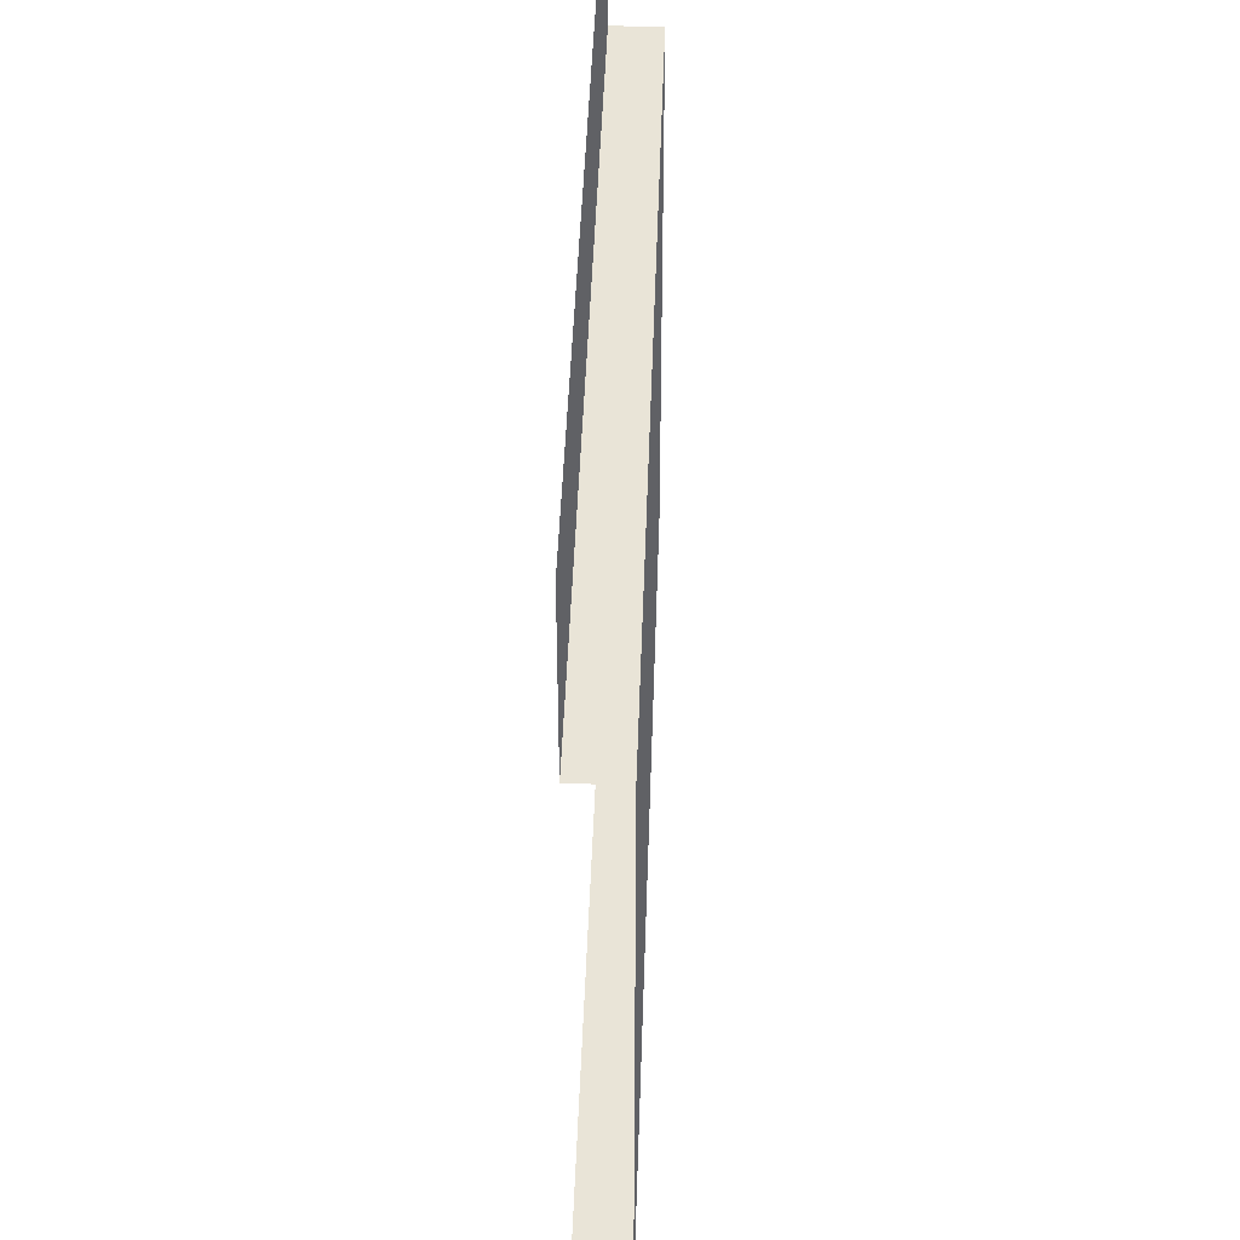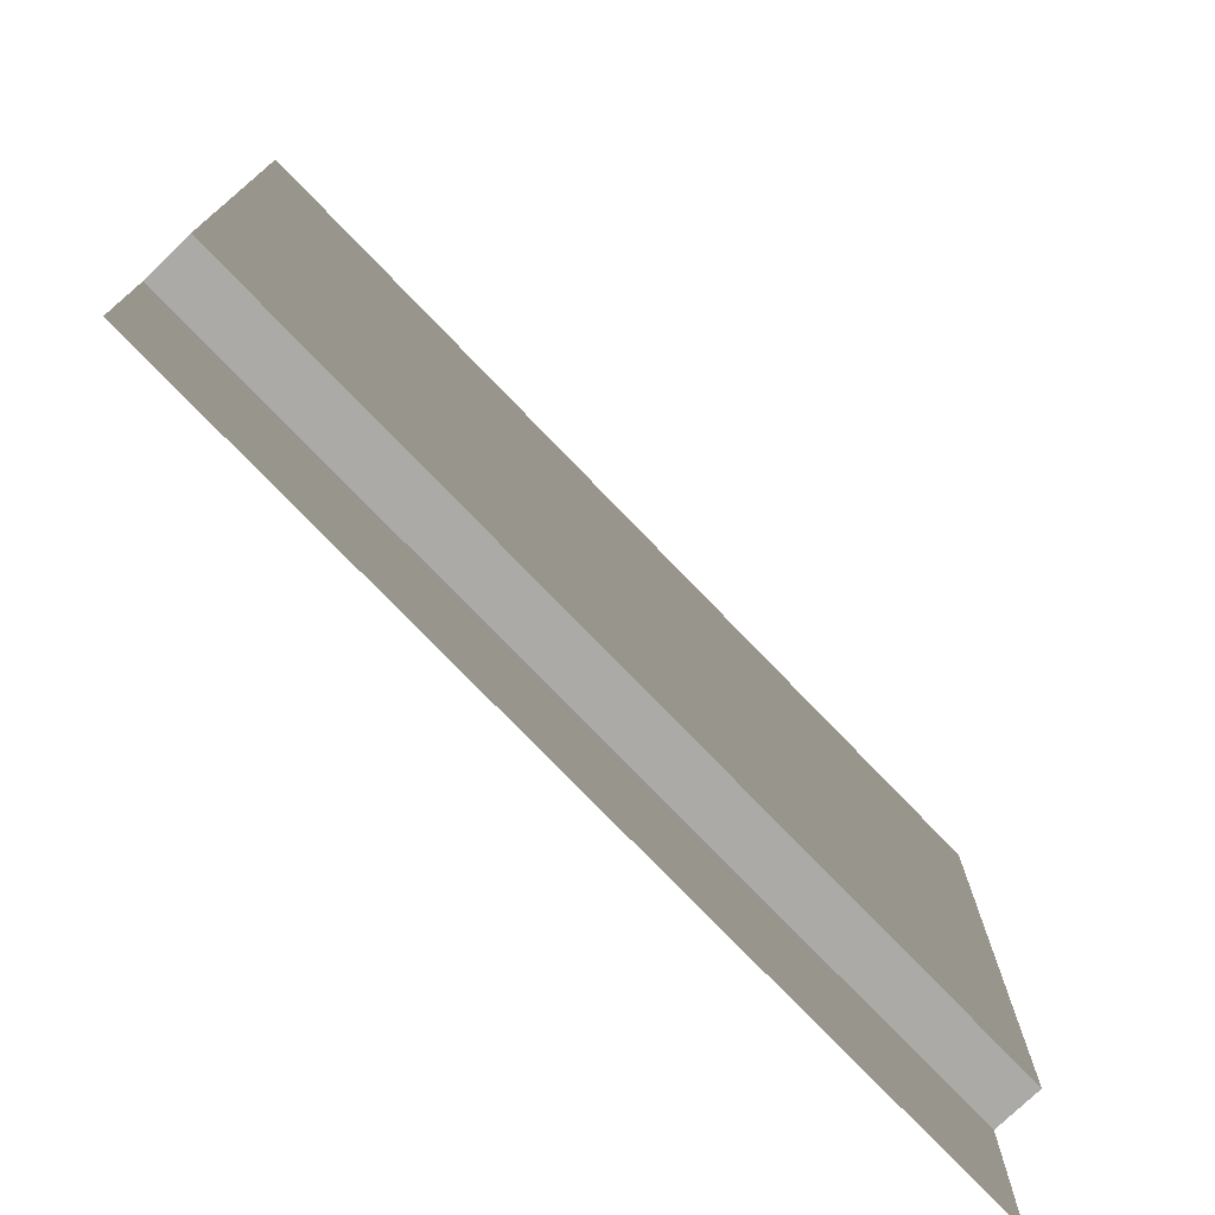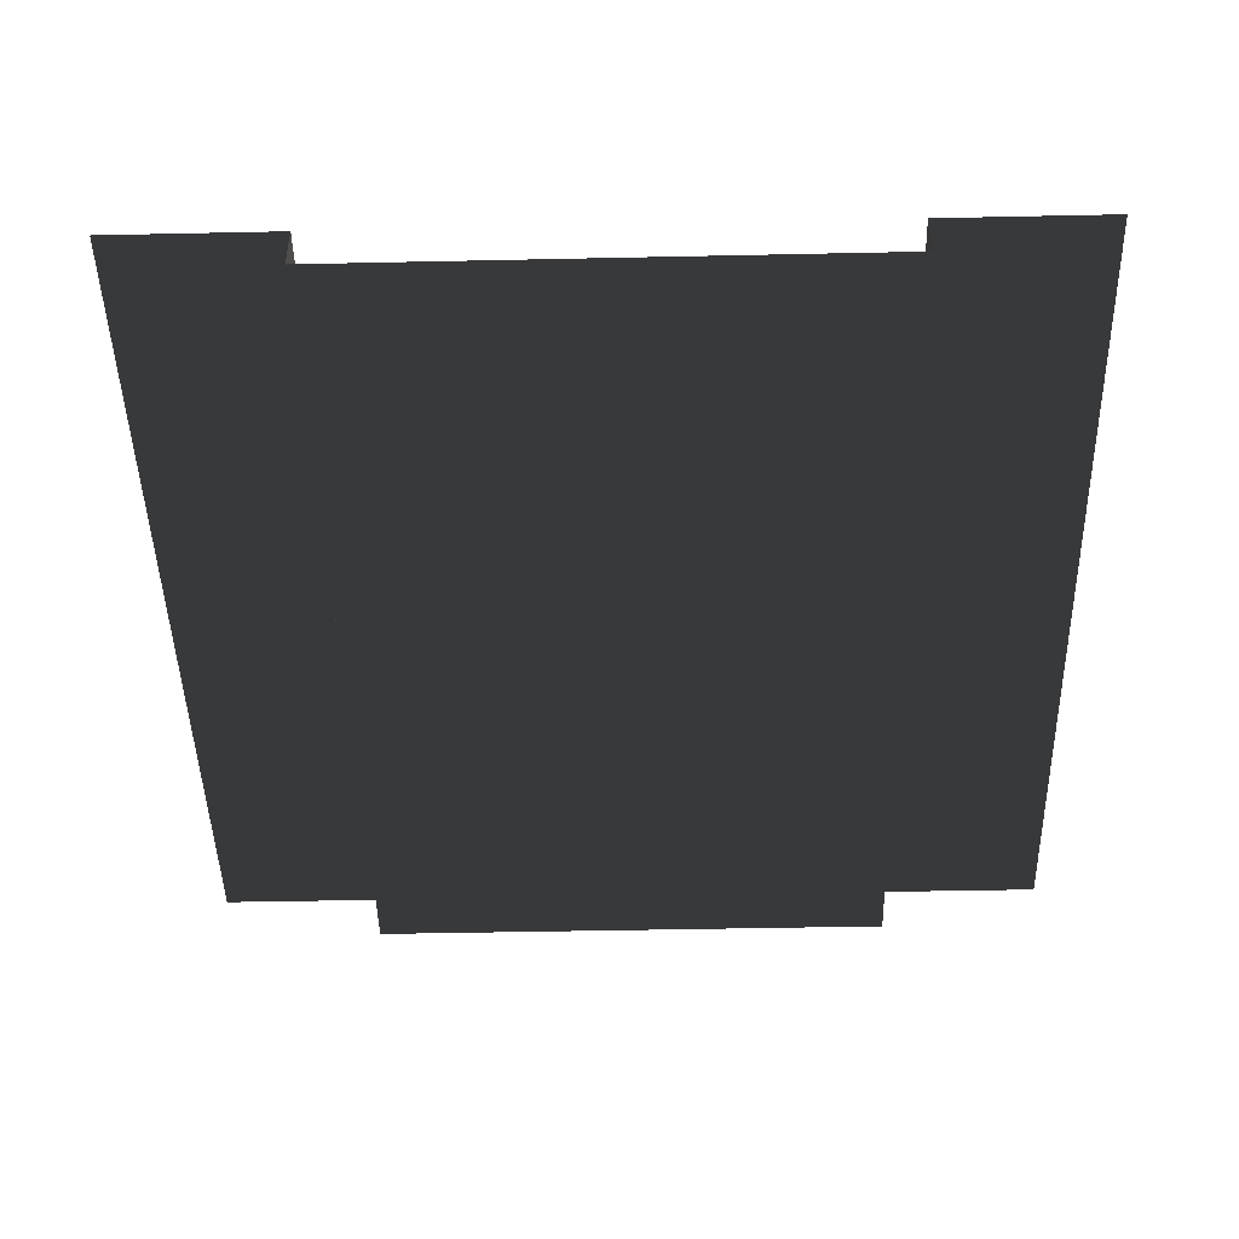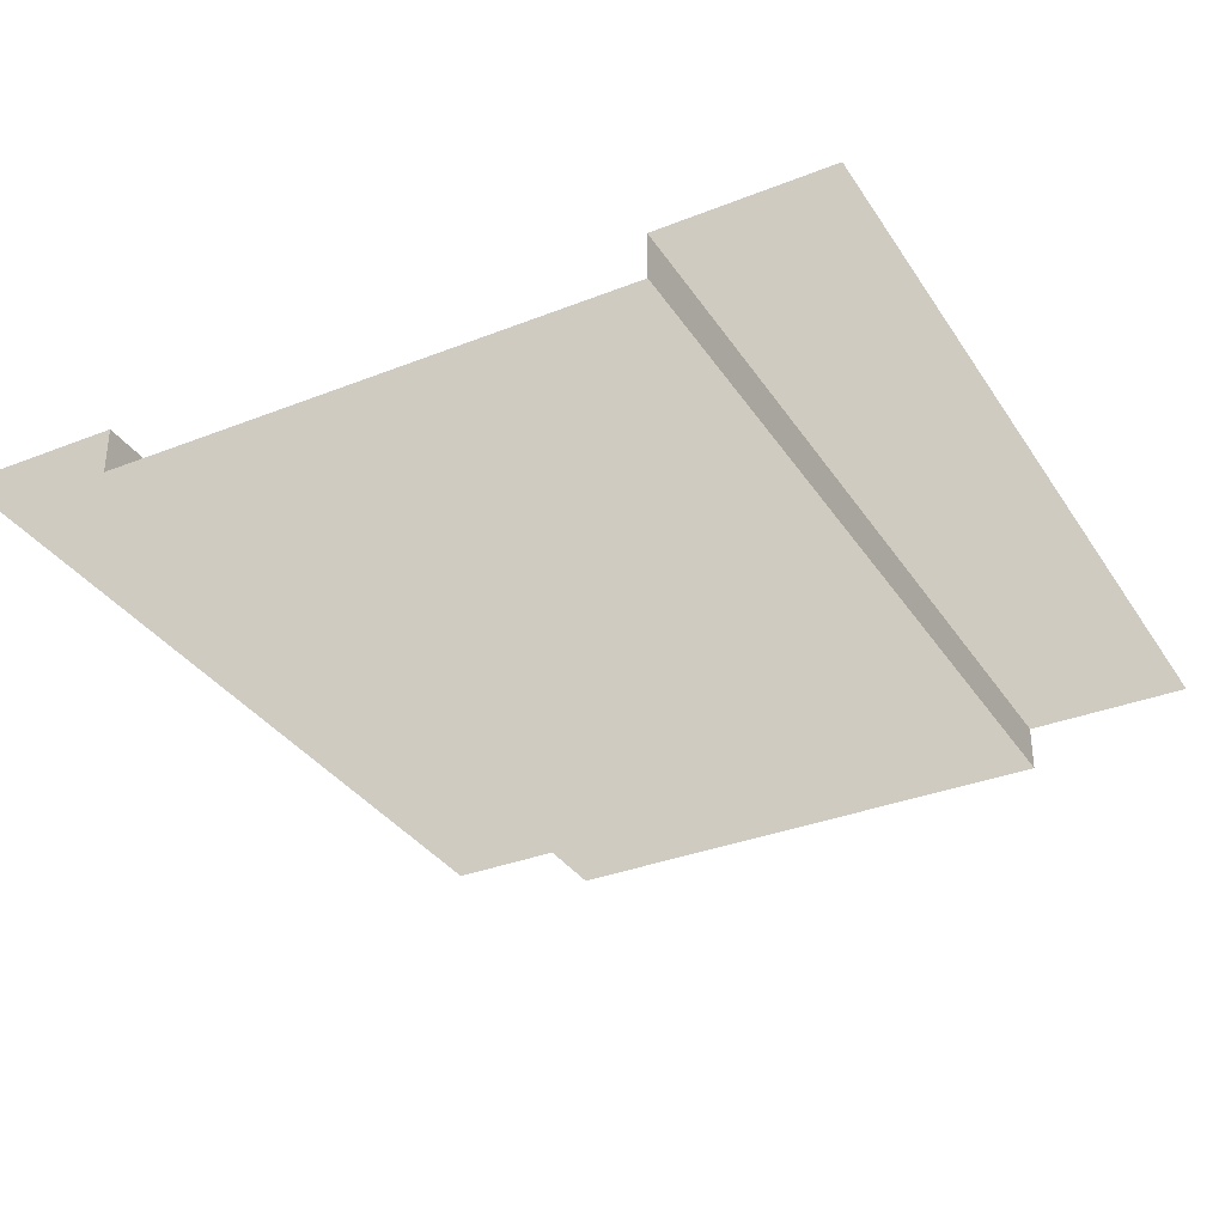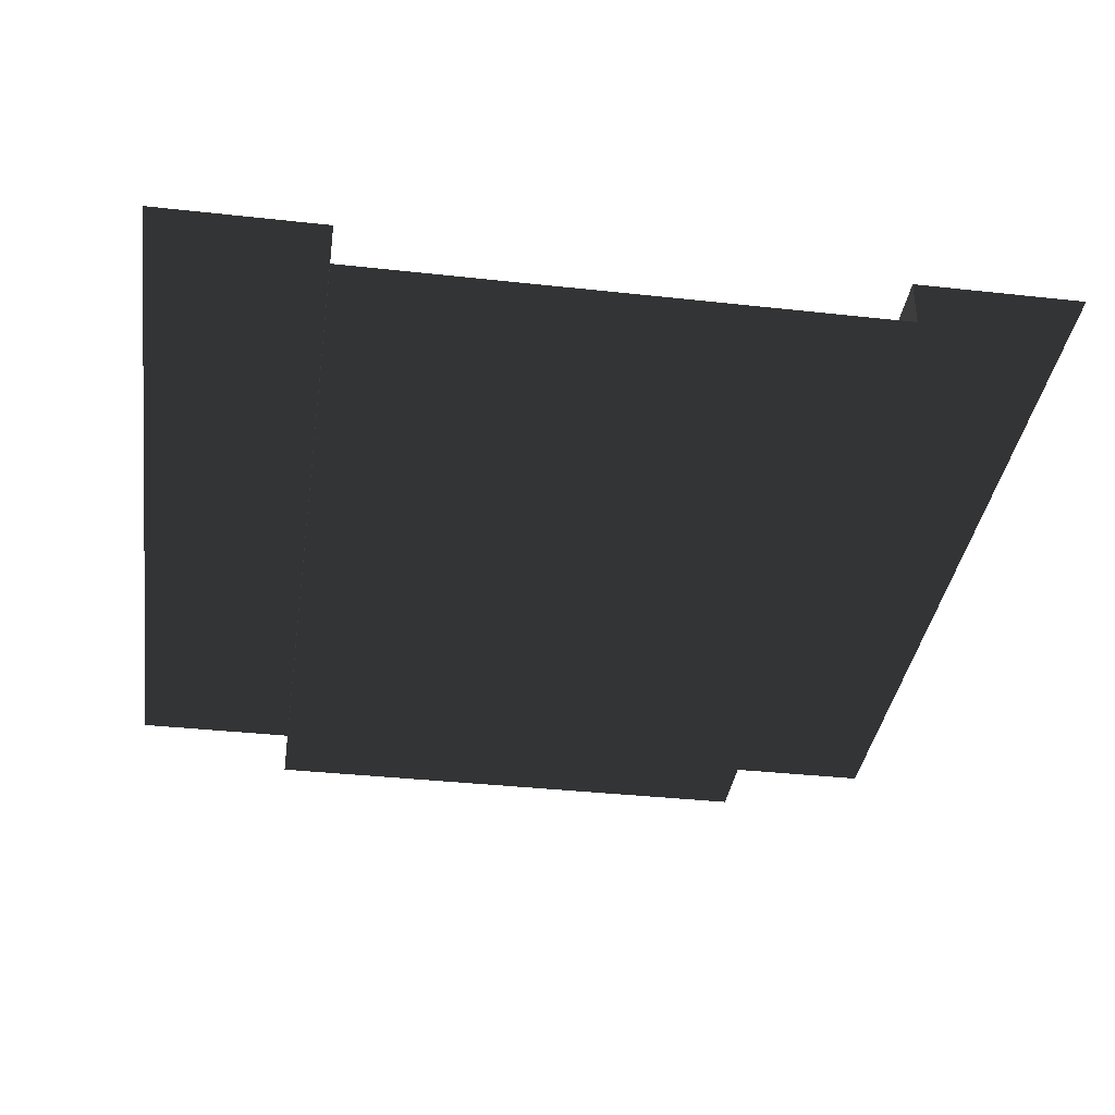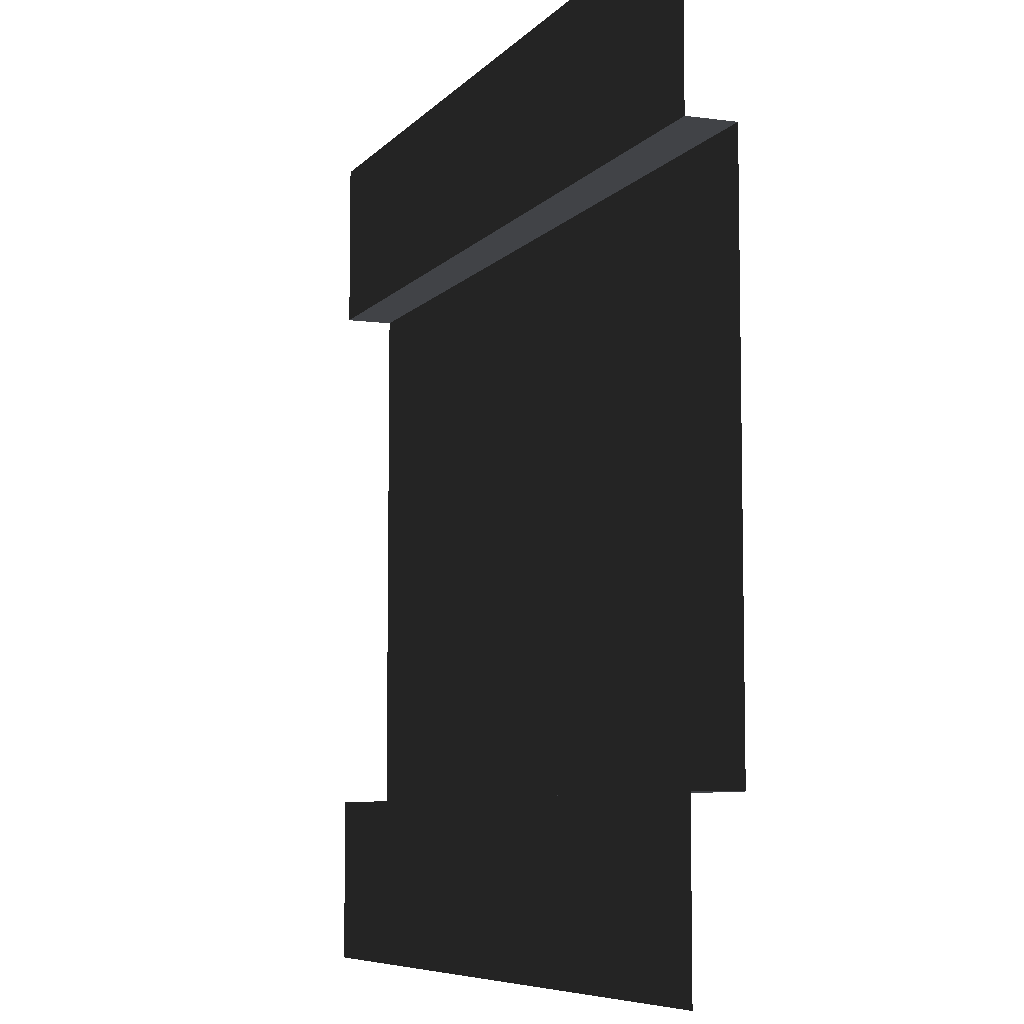
<metadata>
{"format":"obj","ext":"obj","renderer":"f3d","projection":"perspective","resolution":1024,"background":"white","views":[{"elev":42.9,"azim":91.8,"up":"+Y"},{"elev":-76.1,"azim":133.9,"up":"+Y"},{"elev":-46.3,"azim":-88.6,"up":"+Z"},{"elev":-33.7,"azim":118.3,"up":"+Z"},{"elev":-36.5,"azim":-98.2,"up":"+Z"},{"elev":-7.2,"azim":68.5,"up":"+Y"}]}
</metadata>
<code>
v 5.185e-12 5 -1.113e-06
v 5 5 -6.981e-07
v 5 4.027 -6.981e-07
v 5.185e-12 4.027 -1.113e-06
v 5 4.027 -6.981e-07
v 5 4.027 -0.272
v -4.106e-09 4.027 -0.272
v 5.185e-12 4.027 -1.113e-06
v 5 0.9559 -6.981e-07
v 5 -5.563e-07 -6.981e-07
v 5.185e-12 -5.563e-07 -1.113e-06
v 5.185e-12 0.9559 -1.113e-06
v 5 0.9559 -0.272
v 5 0.9559 -6.981e-07
v 5.185e-12 0.9559 -1.113e-06
v -4.106e-09 0.9559 -0.272
v 5 4.027 -0.272
v 5 0.9559 -0.272
v -4.106e-09 0.9559 -0.272
v -4.106e-09 4.027 -0.272
g SD_Env_Wall_39_2346_7
f 1 3 2
f 1 4 3
f 5 7 6
f 5 8 7
f 9 11 10
f 9 12 11
f 13 15 14
f 13 16 15
f 17 19 18
f 17 20 19

</code>
